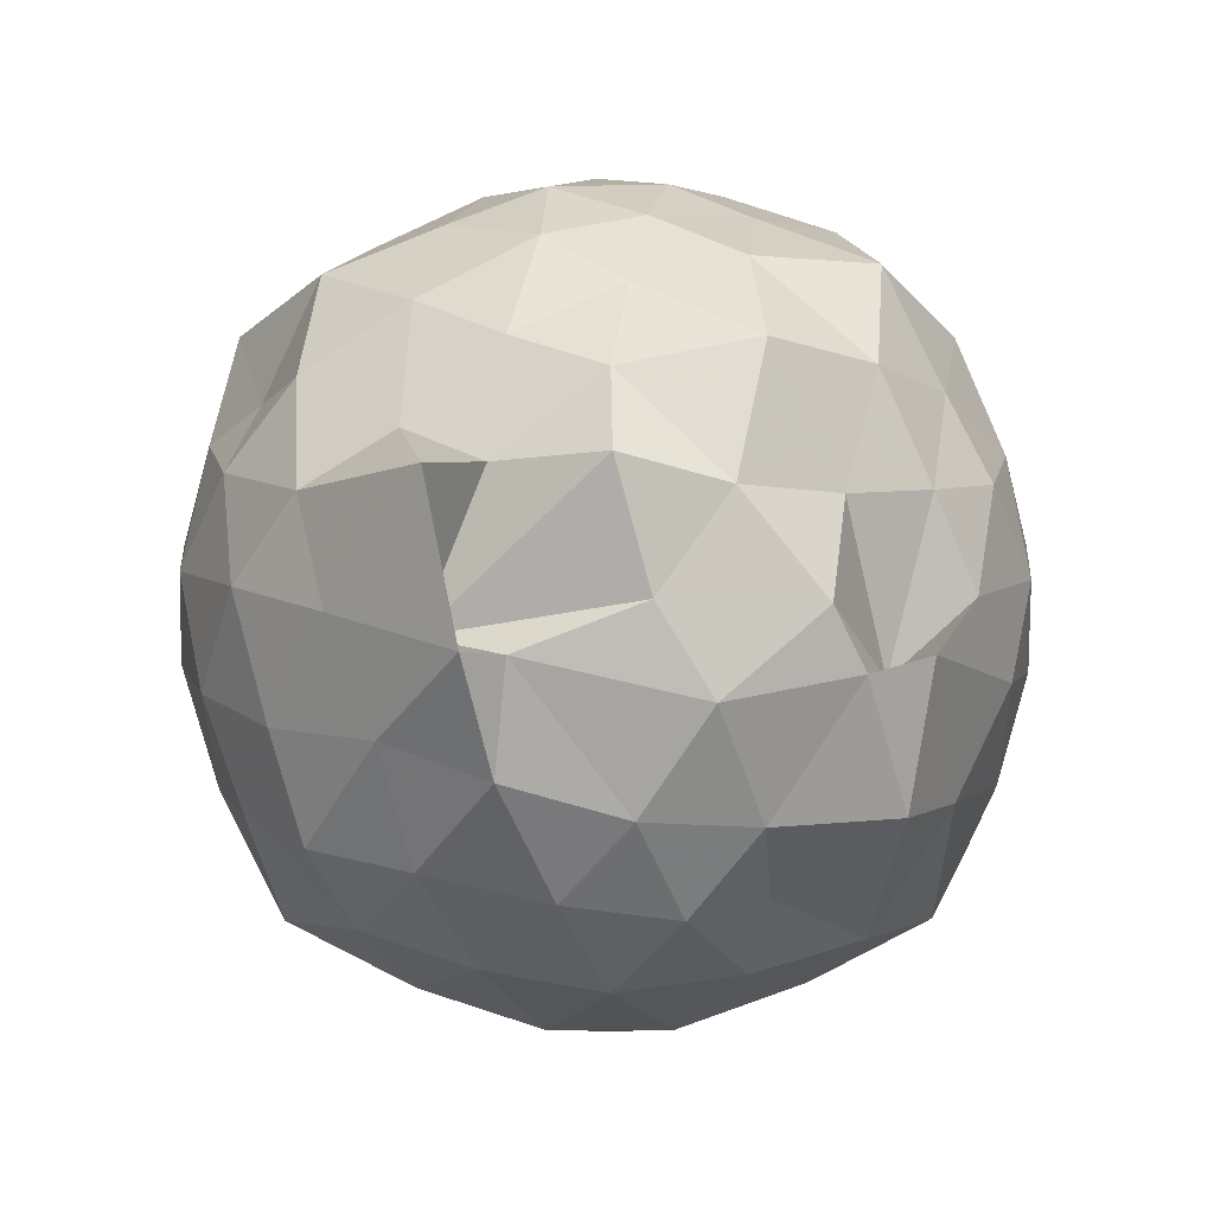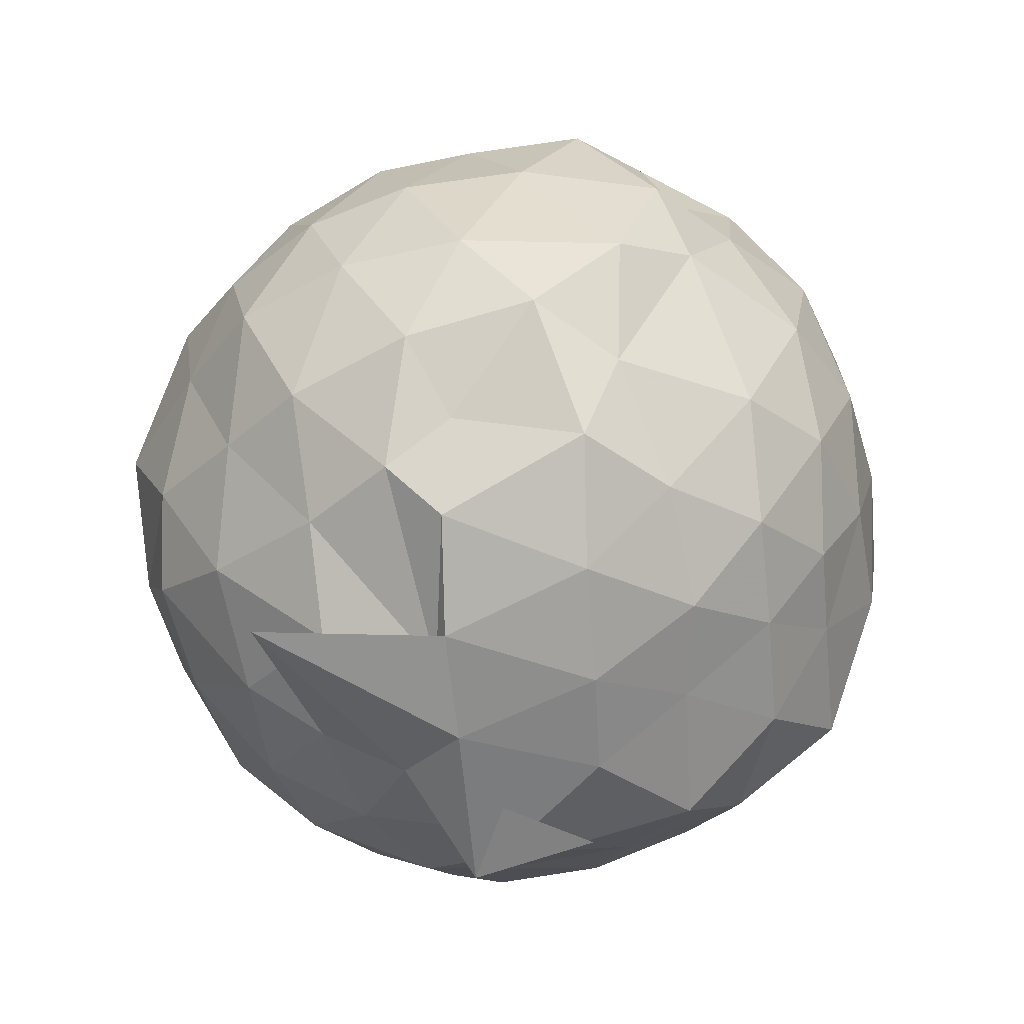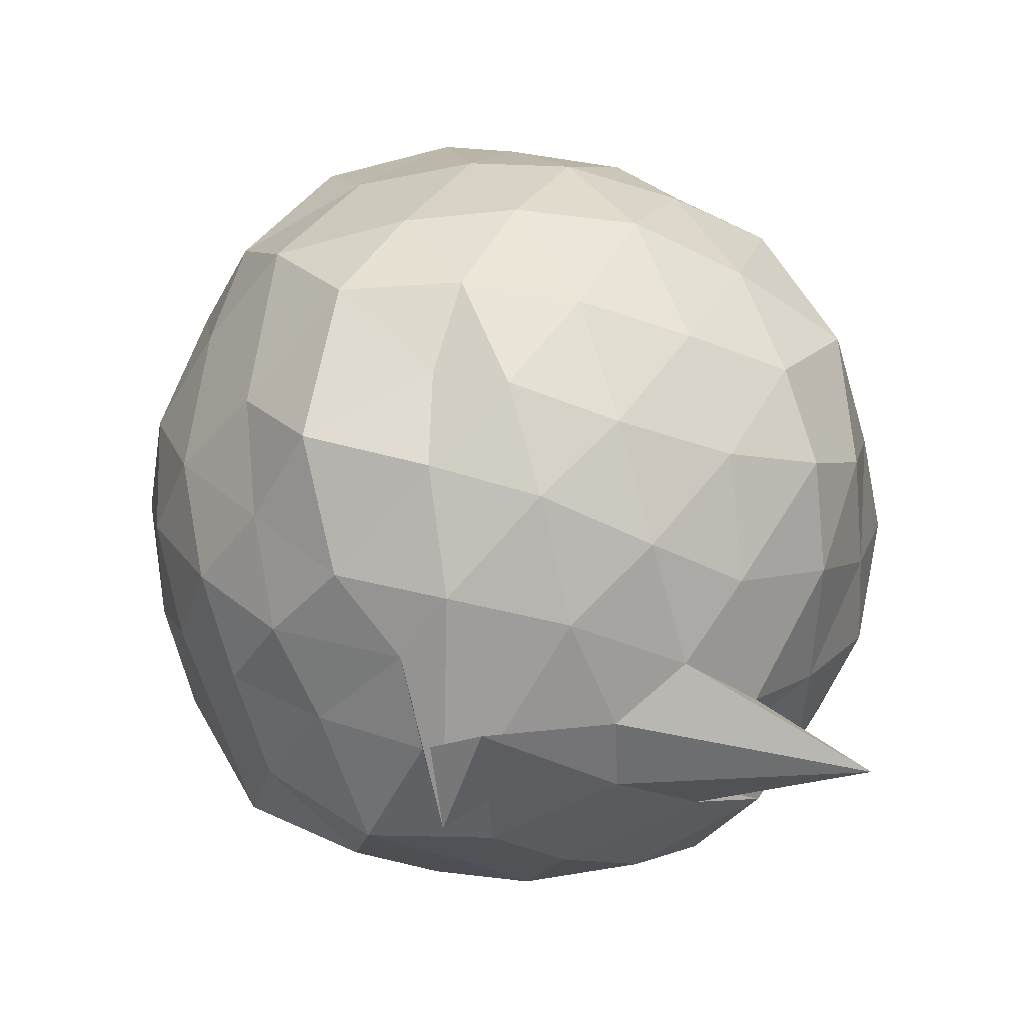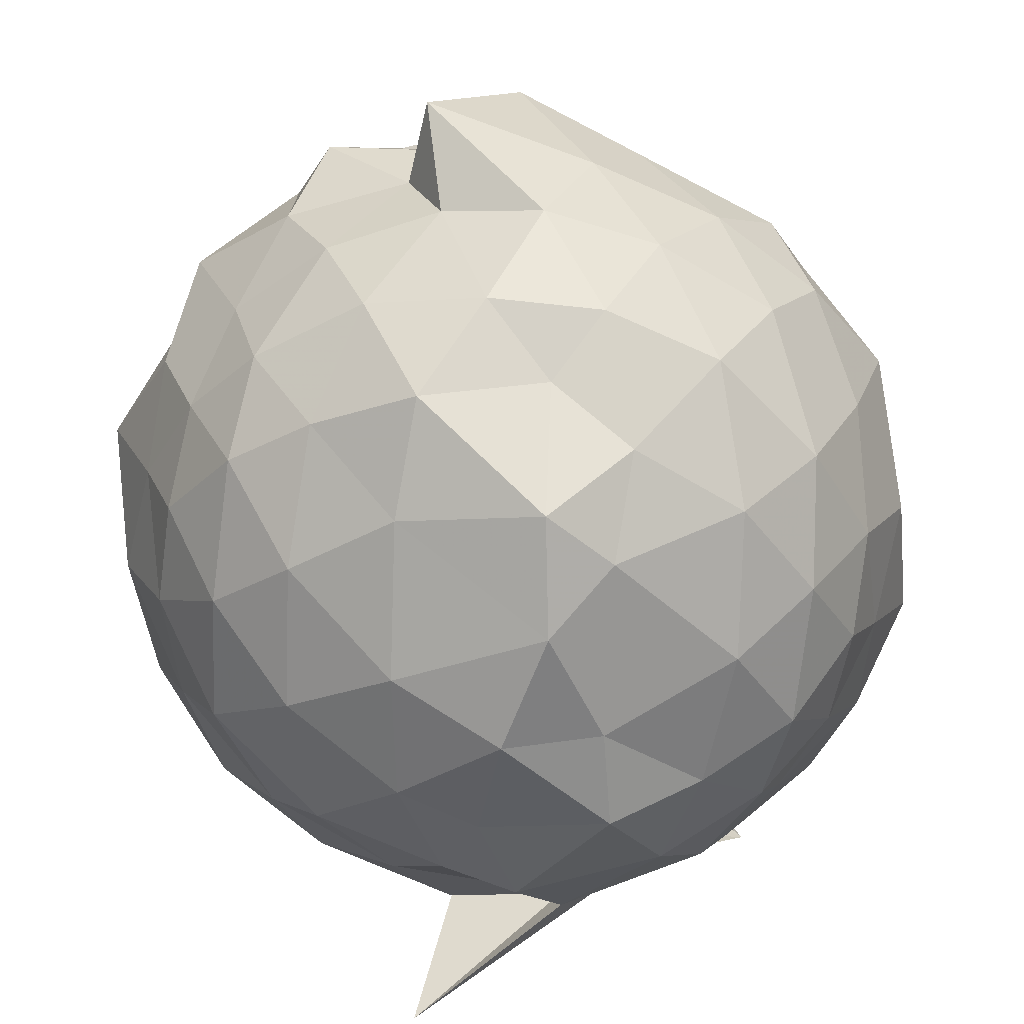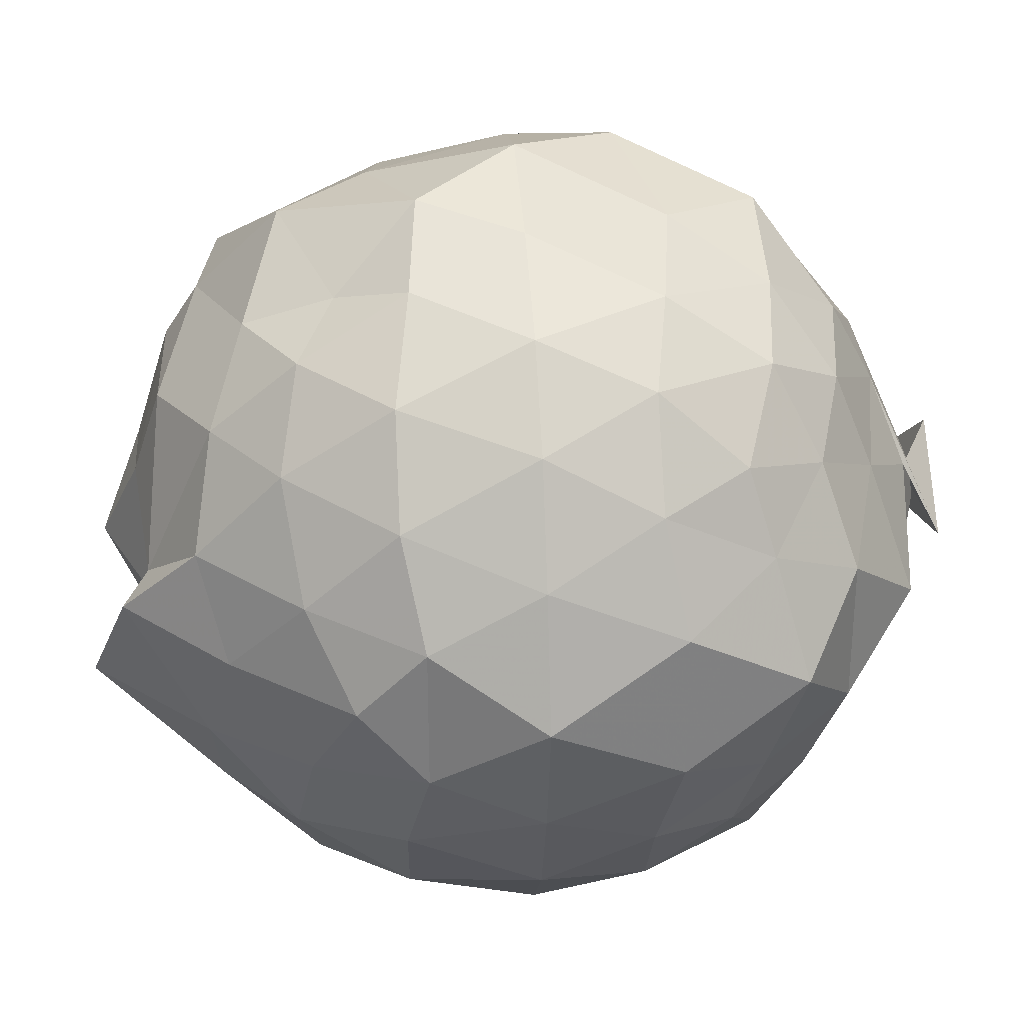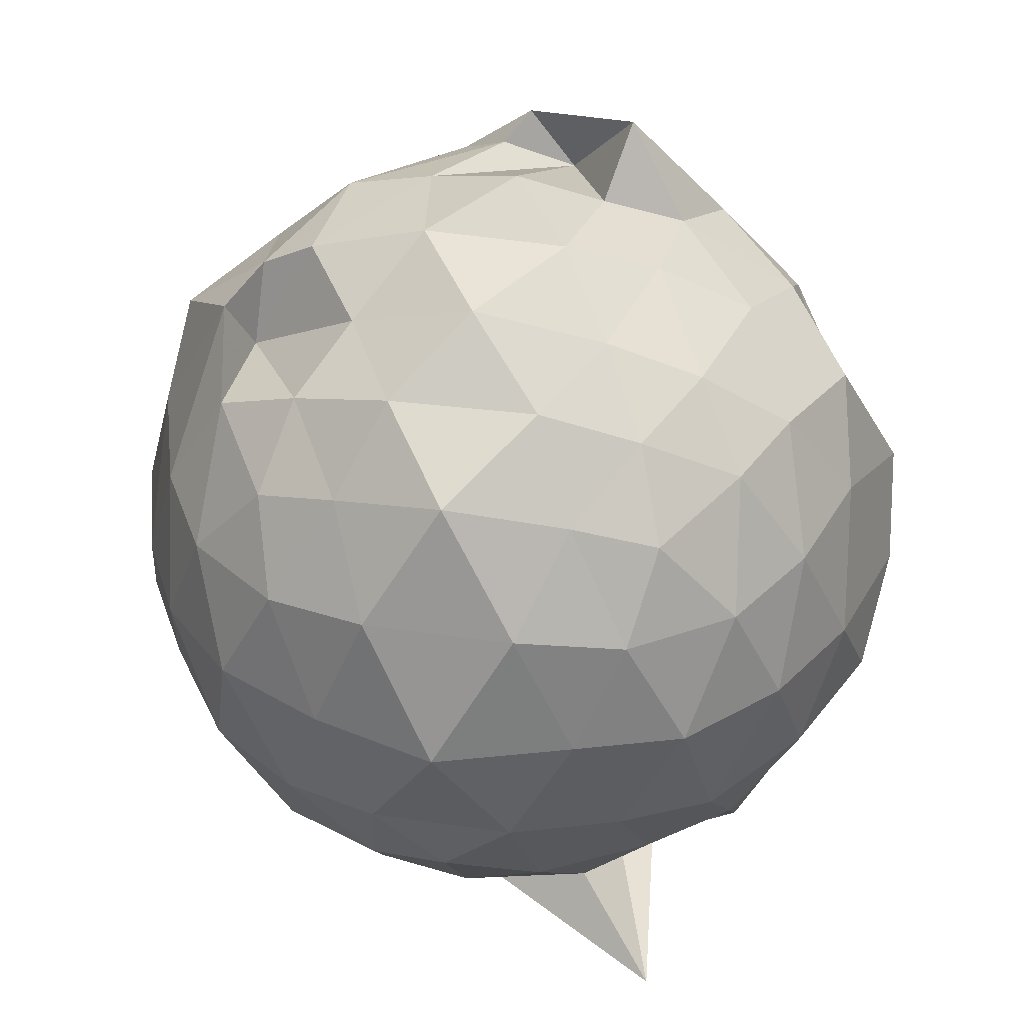
<metadata>
{"format":"obj","ext":"obj","renderer":"f3d","projection":"perspective","resolution":1024,"background":"white","views":[{"elev":75.2,"azim":134.6,"up":"+Z"},{"elev":-43.9,"azim":-11.0,"up":"+Z"},{"elev":-51.3,"azim":-144.8,"up":"+Z"},{"elev":-74.6,"azim":23.6,"up":"+Y"},{"elev":29.9,"azim":85.4,"up":"+Y"},{"elev":36.1,"azim":-78.6,"up":"+Z"}]}
</metadata>
<code>
v -0.02348 -0.296 1.792
v -0.03963 -0.07862 -0.3355
v 0.9122 -0.2802 1.171
v 0.7951 -0.06082 1.281
v 0.6407 0.2001 1.323
v 0.4736 0.4064 1.276
v 0.3051 0.4903 1.185
v 0.004981 0.5849 1.312
v -0.2489 0.4057 1.469
v -0.4427 0.3673 1.309
v -0.6755 0.2119 1.215
v -0.7364 0.005413 1.271
v -0.828 -0.2785 1.349
v -0.7373 -0.5675 1.269
v -0.6834 -0.7716 1.206
v -0.4702 -0.9323 1.286
v -0.2442 -1.023 1.305
v 0.02013 -1.136 1.29
v 0.3008 -1.048 1.181
v 0.4747 -0.9684 1.269
v 0.6421 -0.7611 1.32
v 0.7943 -0.4975 1.277
v 0.9459 -0.106 1.009
v 0.8286 0.1443 1.059
v 0.667 0.3784 1.058
v 0.4282 0.5557 1.013
v 0.19 0.6821 0.9847
v -0.1344 0.6204 1.092
v -0.4239 0.526 1.05
v -0.6375 0.3941 1.008
v -0.809 0.1603 1.004
v -0.9168 -0.1015 1.051
v -0.9131 -0.4659 1.05
v -0.8157 -0.7198 0.9944
v -0.6424 -0.958 0.9957
v -0.4209 -1.098 1.03
v -0.1375 -1.183 1.056
v 0.1869 -1.274 0.9542
v 0.4165 -1.127 0.9804
v 0.6696 -0.9411 1.05
v 0.8264 -0.7056 1.058
v 0.9439 -0.4553 1.008
v 0.9291 0.03471 0.7357
v 0.7929 0.3069 0.736
v 0.5965 0.5054 0.7364
v 0.3122 0.6428 0.7358
v 0.0142 0.7419 0.7378
v -0.3084 0.6404 0.7323
v -0.5558 0.5118 0.7223
v -0.772 0.3061 0.7281
v -0.9068 0.03066 0.7268
v -1.005 -0.2834 0.7268
v -0.8934 -0.6099 0.7292
v -0.7842 -0.8658 0.7142
v -0.5684 -1.071 0.7232
v -0.2957 -1.207 0.7229
v 0.08021 -1.295 0.6944
v 0.2784 -1.223 0.7758
v 0.588 -1.075 0.7321
v 0.788 -0.8734 0.7322
v 0.9288 -0.5977 0.7337
v 1.03 -0.2817 0.7345
v 0.8315 0.1626 0.4613
v 0.6615 0.3948 0.462
v 0.4497 0.5335 0.422
v 0.1763 0.6169 0.384
v -0.1618 0.6947 0.4833
v -0.4208 0.548 0.4723
v -0.6441 0.3759 0.4078
v -0.8065 0.1427 0.4048
v -0.9265 -0.1104 0.4556
v -0.9243 -0.4594 0.4556
v -0.7825 -0.7126 0.4101
v -0.6509 -0.9257 0.3968
v -0.4103 -1.125 0.4414
v -0.1258 -1.255 0.4882
v 0.09293 -1.186 0.3992
v 0.4394 -1.101 0.4189
v 0.6604 -0.9597 0.4591
v 0.8304 -0.7273 0.4609
v 0.9361 -0.464 0.4086
v 0.9379 -0.1015 0.4098
v 0.7028 0.2122 0.251
v 0.4955 0.3731 0.1718
v 0.2507 0.4649 0.1423
v 0.0108 0.5834 0.1507
v -0.2957 0.4862 0.271
v -0.4587 0.4075 0.1923
v -0.6266 0.1956 0.141
v -0.7752 -0.06587 0.1818
v -0.8932 -0.2853 0.2913
v -0.7699 -0.5062 0.1832
v -0.5729 -0.7595 0.1448
v -0.4221 -0.9558 0.1673
v -0.2849 -1.052 0.2611
v 0.01564 -1.141 0.1778
v 0.2448 -1.034 0.1505
v 0.4926 -0.9408 0.168
v 0.7016 -0.7757 0.2501
v 0.7623 -0.5729 0.1891
v 0.8517 -0.2838 0.1095
v 0.7638 0.006141 0.1898
v 0.6754 -0.2782 1.464
v 0.5765 -0.035 1.532
v 0.4286 0.2145 1.487
v 0.2401 0.3997 1.404
v -0.1091 0.3399 1.523
v -0.1743 0.3542 1.32
v -0.5215 0.154 1.403
v -0.6133 -0.1026 1.489
v -0.5995 -0.4616 1.488
v -0.5419 -0.7001 1.4
v -0.3314 -0.8125 1.466
v -0.03372 -0.8922 1.491
v 0.2385 -0.9708 1.403
v 0.4268 -0.7617 1.503
v 0.5696 -0.5312 1.526
v 0.463 -0.2369 1.72
v 0.3936 -0.179 1.658
v 0.1639 0.1795 1.62
v -0.1464 0.2001 1.607
v -0.3505 0.04809 1.531
v -0.448 -0.2742 1.657
v -0.3631 -0.5828 1.553
v -0.08872 -0.665 1.612
v 0.1985 -0.6847 1.586
v 0.2623 -0.538 1.819
v 0.4776 -0.3519 1.562
v 0.1155 -0.04728 1.691
v -0.1674 -0.09423 1.697
v -0.1703 -0.446 1.694
v 0.1384 -0.4889 1.655
v 0.5654 0.1438 0.05351
v 0.3458 0.2544 -0.01385
v 0.1021 0.3247 -0.04502
v -0.2254 0.399 0.05609
v -0.4166 0.2165 -0.01055
v -0.5615 -0.03445 -0.04007
v -0.6531 -0.2864 0.007821
v -0.506 -0.5804 -0.05702
v -0.2386 -0.6323 -0.1423
v -0.2858 -0.9574 0.03445
v 0.06624 -0.9158 -0.03573
v 0.348 -0.8196 -0.01896
v 0.5663 -0.7144 0.05521
v 0.6408 -0.4625 -0.03114
v 0.642 -0.1065 -0.03094
v 0.3762 0.02484 -0.1065
v 0.06561 0.106 -0.161
v -0.1187 0.1748 -0.1368
v -0.3189 -0.04466 -0.1588
v -0.4645 -0.3189 -0.136
v -0.6887 -0.7862 -0.2454
v -0.2347 -0.7285 -0.1331
v 0.1351 -0.6783 -0.1665
v 0.3802 -0.5966 -0.1048
v 0.4573 -0.2867 -0.2118
v 0.1518 -0.1024 -0.243
v 0.2148 -0.2746 -0.3334
v -0.2594 -0.3199 -0.219
v -0.156 -0.4806 -0.2296
v 0.1929 -0.4494 -0.2394
f 3 23 4
f 4 23 24
f 4 24 5
f 5 24 25
f 5 25 6
f 6 25 26
f 6 26 7
f 7 26 27
f 7 27 8
f 8 27 28
f 8 28 9
f 9 28 29
f 9 29 10
f 10 29 30
f 10 30 11
f 11 30 31
f 11 31 12
f 12 31 32
f 12 32 13
f 13 32 33
f 13 33 14
f 14 33 34
f 14 34 15
f 15 34 35
f 15 35 16
f 16 35 36
f 16 36 17
f 17 36 37
f 17 37 18
f 18 37 38
f 18 38 19
f 19 38 39
f 19 39 20
f 20 39 40
f 20 40 21
f 21 40 41
f 21 41 22
f 22 41 42
f 22 42 3
f 3 42 23
f 23 43 24
f 24 43 44
f 24 44 25
f 25 44 45
f 25 45 26
f 26 45 46
f 26 46 27
f 27 46 47
f 27 47 28
f 28 47 48
f 28 48 29
f 29 48 49
f 29 49 30
f 30 49 50
f 30 50 31
f 31 50 51
f 31 51 32
f 32 51 52
f 32 52 33
f 33 52 53
f 33 53 34
f 34 53 54
f 34 54 35
f 35 54 55
f 35 55 36
f 36 55 56
f 36 56 37
f 37 56 57
f 37 57 38
f 38 57 58
f 38 58 39
f 39 58 59
f 39 59 40
f 40 59 60
f 40 60 41
f 41 60 61
f 41 61 42
f 42 61 62
f 42 62 23
f 23 62 43
f 43 63 44
f 44 63 64
f 44 64 45
f 45 64 65
f 45 65 46
f 46 65 66
f 46 66 47
f 47 66 67
f 47 67 48
f 48 67 68
f 48 68 49
f 49 68 69
f 49 69 50
f 50 69 70
f 50 70 51
f 51 70 71
f 51 71 52
f 52 71 72
f 52 72 53
f 53 72 73
f 53 73 54
f 54 73 74
f 54 74 55
f 55 74 75
f 55 75 56
f 56 75 76
f 56 76 57
f 57 76 77
f 57 77 58
f 58 77 78
f 58 78 59
f 59 78 79
f 59 79 60
f 60 79 80
f 60 80 61
f 61 80 81
f 61 81 62
f 62 81 82
f 62 82 43
f 43 82 63
f 63 83 64
f 64 83 84
f 64 84 65
f 65 84 85
f 65 85 66
f 66 85 86
f 66 86 67
f 67 86 87
f 67 87 68
f 68 87 88
f 68 88 69
f 69 88 89
f 69 89 70
f 70 89 90
f 70 90 71
f 71 90 91
f 71 91 72
f 72 91 92
f 72 92 73
f 73 92 93
f 73 93 74
f 74 93 94
f 74 94 75
f 75 94 95
f 75 95 76
f 76 95 96
f 76 96 77
f 77 96 97
f 77 97 78
f 78 97 98
f 78 98 79
f 79 98 99
f 79 99 80
f 80 99 100
f 80 100 81
f 81 100 101
f 81 101 82
f 82 101 102
f 82 102 63
f 63 102 83
f 103 104 118
f 104 119 118
f 104 105 119
f 105 120 119
f 105 106 120
f 106 107 120
f 107 121 120
f 107 108 121
f 108 122 121
f 108 109 122
f 109 110 122
f 110 123 122
f 110 111 123
f 111 124 123
f 111 112 124
f 112 113 124
f 113 125 124
f 113 114 125
f 114 126 125
f 114 115 126
f 115 116 126
f 116 127 126
f 116 117 127
f 117 118 127
f 117 103 118
f 118 119 128
f 119 129 128
f 119 120 129
f 120 121 129
f 121 130 129
f 121 122 130
f 122 123 130
f 123 131 130
f 123 124 131
f 124 125 131
f 125 132 131
f 125 126 132
f 126 127 132
f 127 128 132
f 127 118 128
f 133 148 134
f 134 148 149
f 134 149 135
f 135 149 150
f 135 150 136
f 136 150 137
f 137 150 151
f 137 151 138
f 138 151 152
f 138 152 139
f 139 152 140
f 140 152 153
f 140 153 141
f 141 153 154
f 141 154 142
f 142 154 143
f 143 154 155
f 143 155 144
f 144 155 156
f 144 156 145
f 145 156 146
f 146 156 157
f 146 157 147
f 147 157 148
f 147 148 133
f 148 158 149
f 149 158 159
f 149 159 150
f 150 159 151
f 151 159 160
f 151 160 152
f 152 160 153
f 153 160 161
f 153 161 154
f 154 161 155
f 155 161 162
f 155 162 156
f 156 162 157
f 157 162 158
f 157 158 148
f 3 4 103
f 103 4 104
f 4 5 104
f 104 5 105
f 5 6 105
f 105 6 106
f 6 7 106
f 7 8 106
f 106 8 107
f 8 9 107
f 107 9 108
f 9 10 108
f 108 10 109
f 10 11 109
f 11 12 109
f 109 12 110
f 12 13 110
f 110 13 111
f 13 14 111
f 111 14 112
f 14 15 112
f 15 16 112
f 112 16 113
f 16 17 113
f 113 17 114
f 17 18 114
f 114 18 115
f 18 19 115
f 19 20 115
f 115 20 116
f 20 21 116
f 116 21 117
f 21 22 117
f 117 22 103
f 22 3 103
f 83 133 84
f 84 133 134
f 84 134 85
f 85 134 135
f 85 135 86
f 86 135 136
f 86 136 87
f 87 136 88
f 88 136 137
f 88 137 89
f 89 137 138
f 89 138 90
f 90 138 139
f 90 139 91
f 91 139 92
f 92 139 140
f 92 140 93
f 93 140 141
f 93 141 94
f 94 141 142
f 94 142 95
f 95 142 96
f 96 142 143
f 96 143 97
f 97 143 144
f 97 144 98
f 98 144 145
f 98 145 99
f 99 145 100
f 100 145 146
f 100 146 101
f 101 146 147
f 101 147 102
f 102 147 133
f 102 133 83
f 128 129 1
f 129 130 1
f 130 131 1
f 131 132 1
f 132 128 1
f 159 158 2
f 160 159 2
f 161 160 2
f 162 161 2
f 158 162 2

</code>
